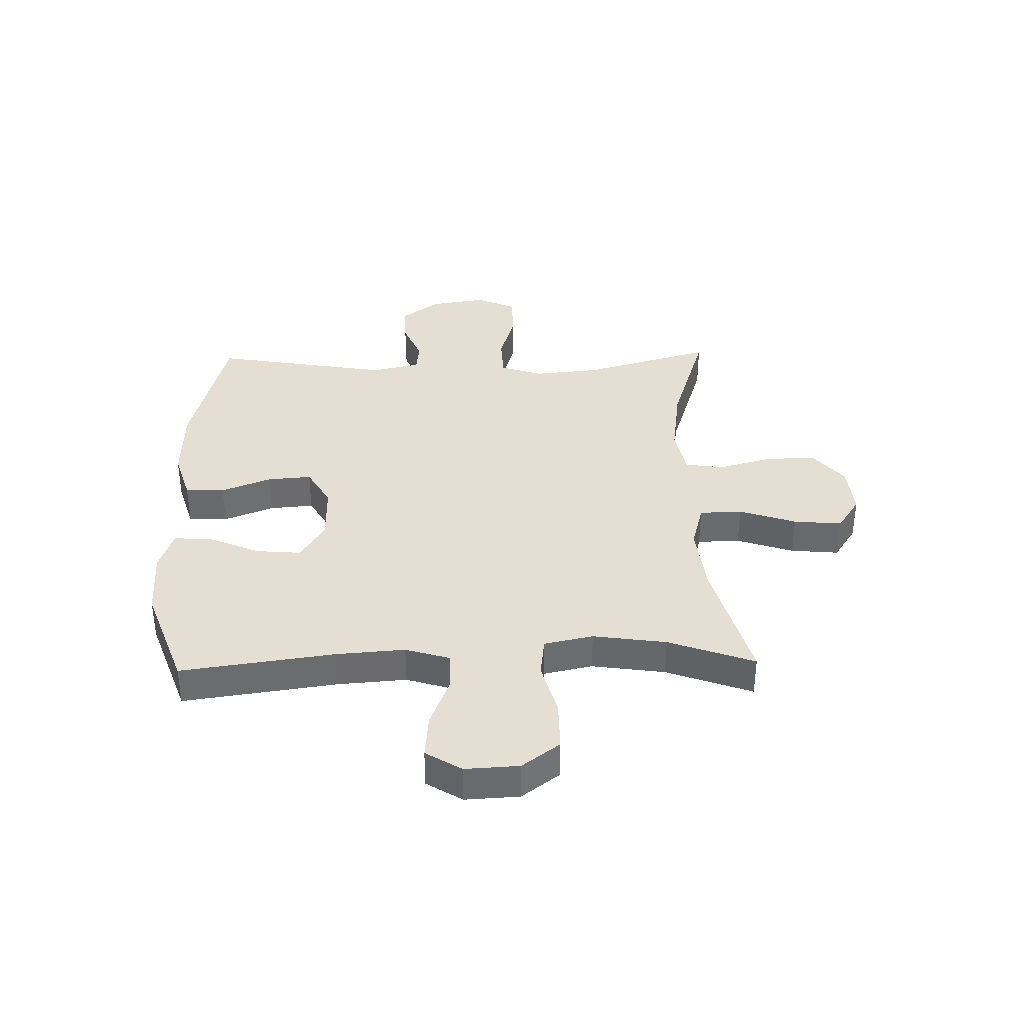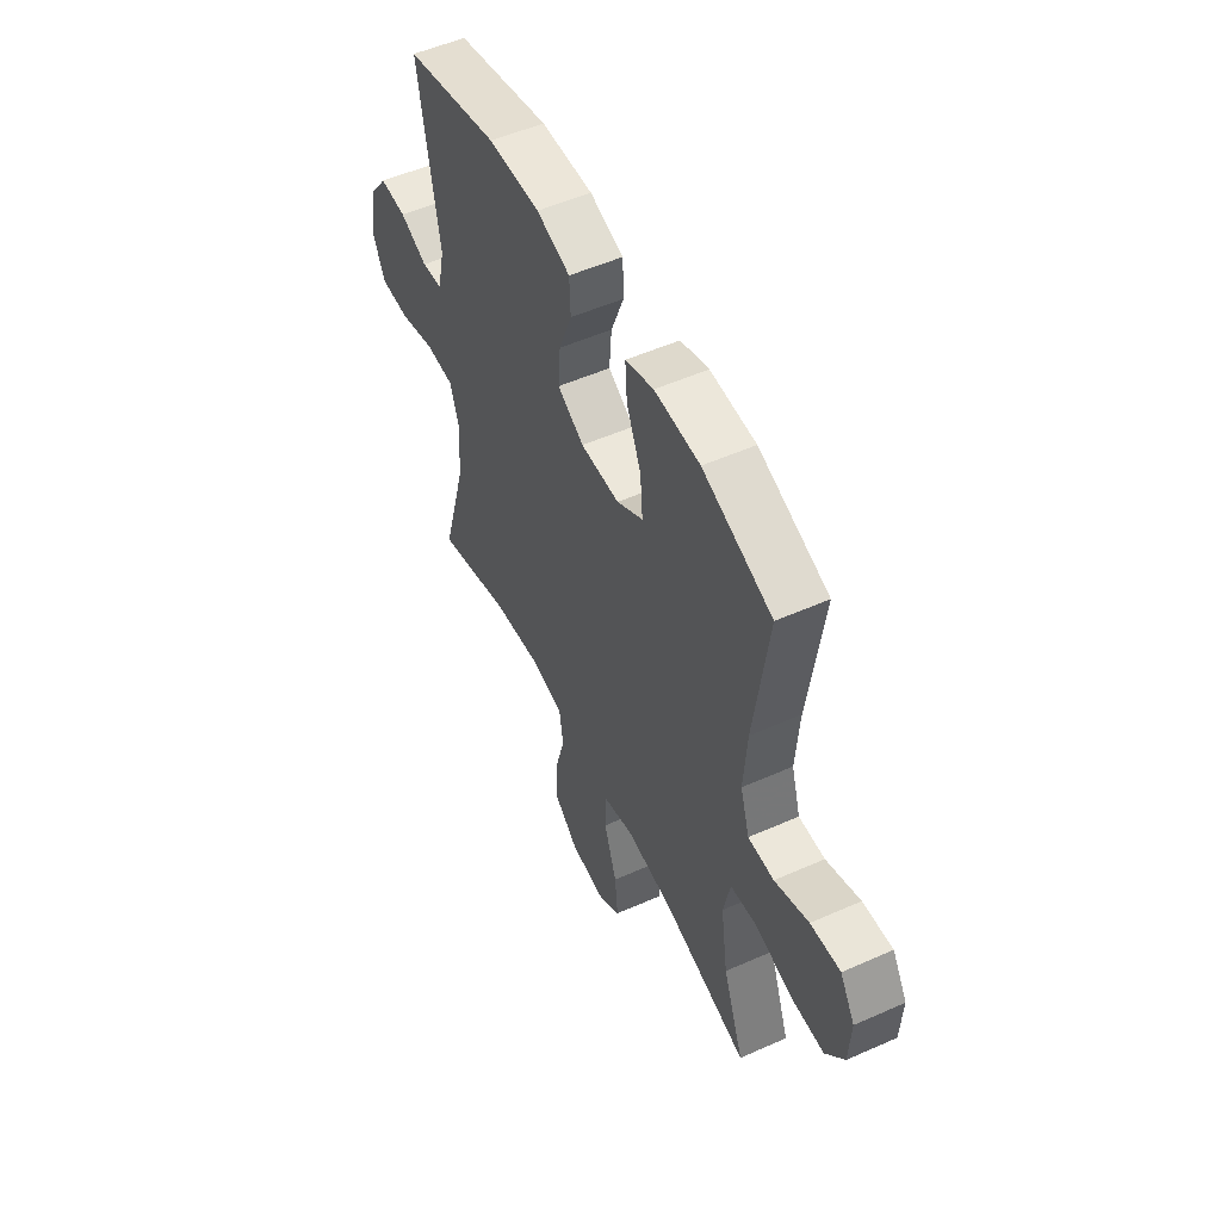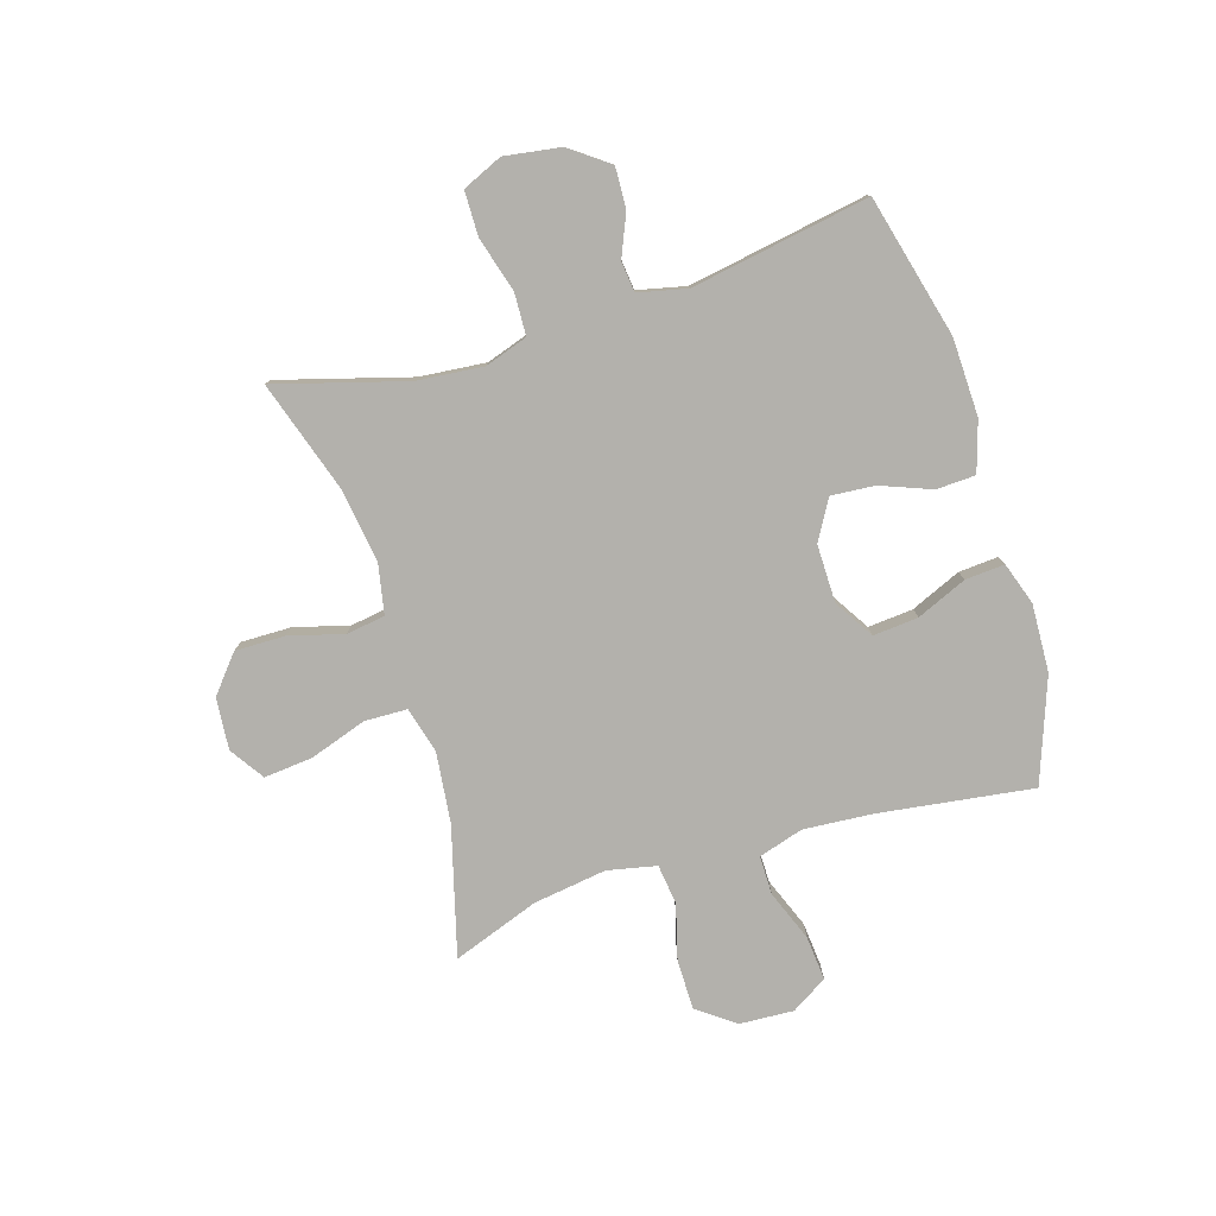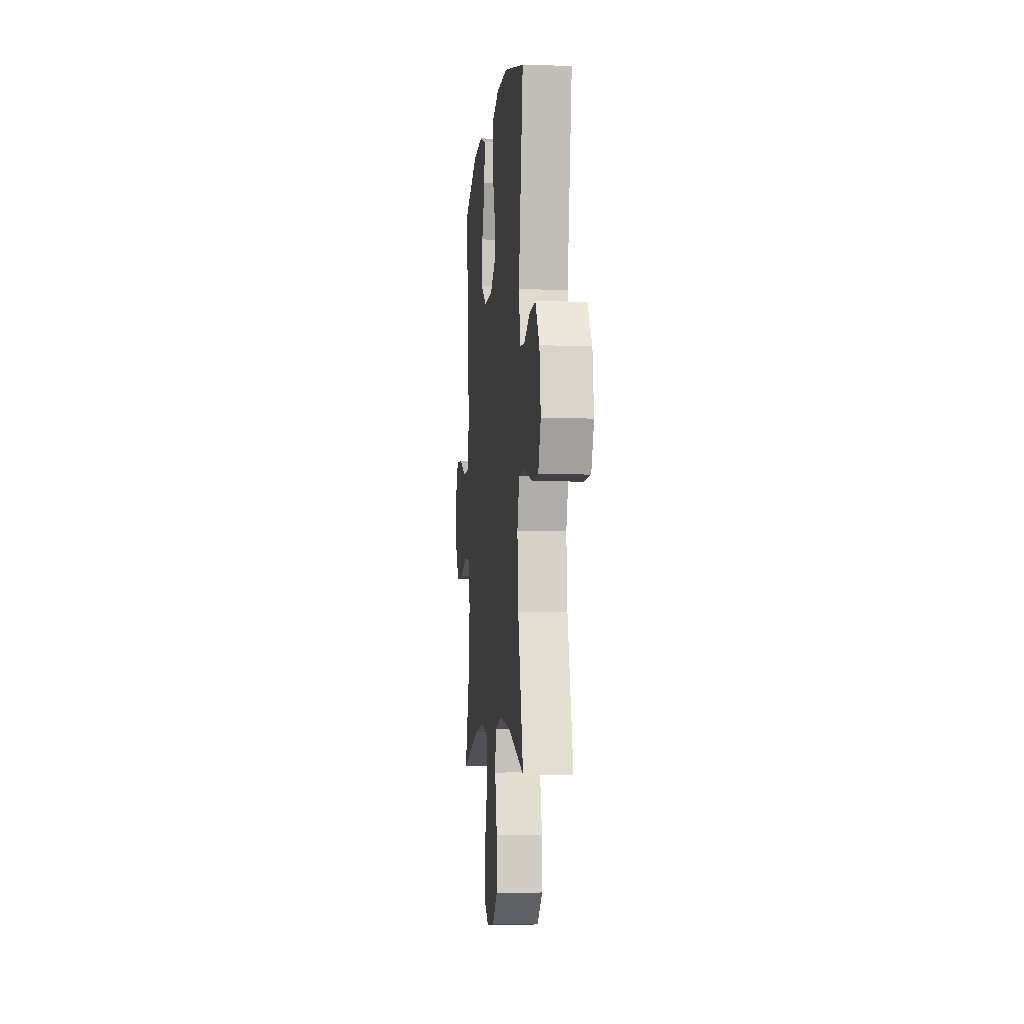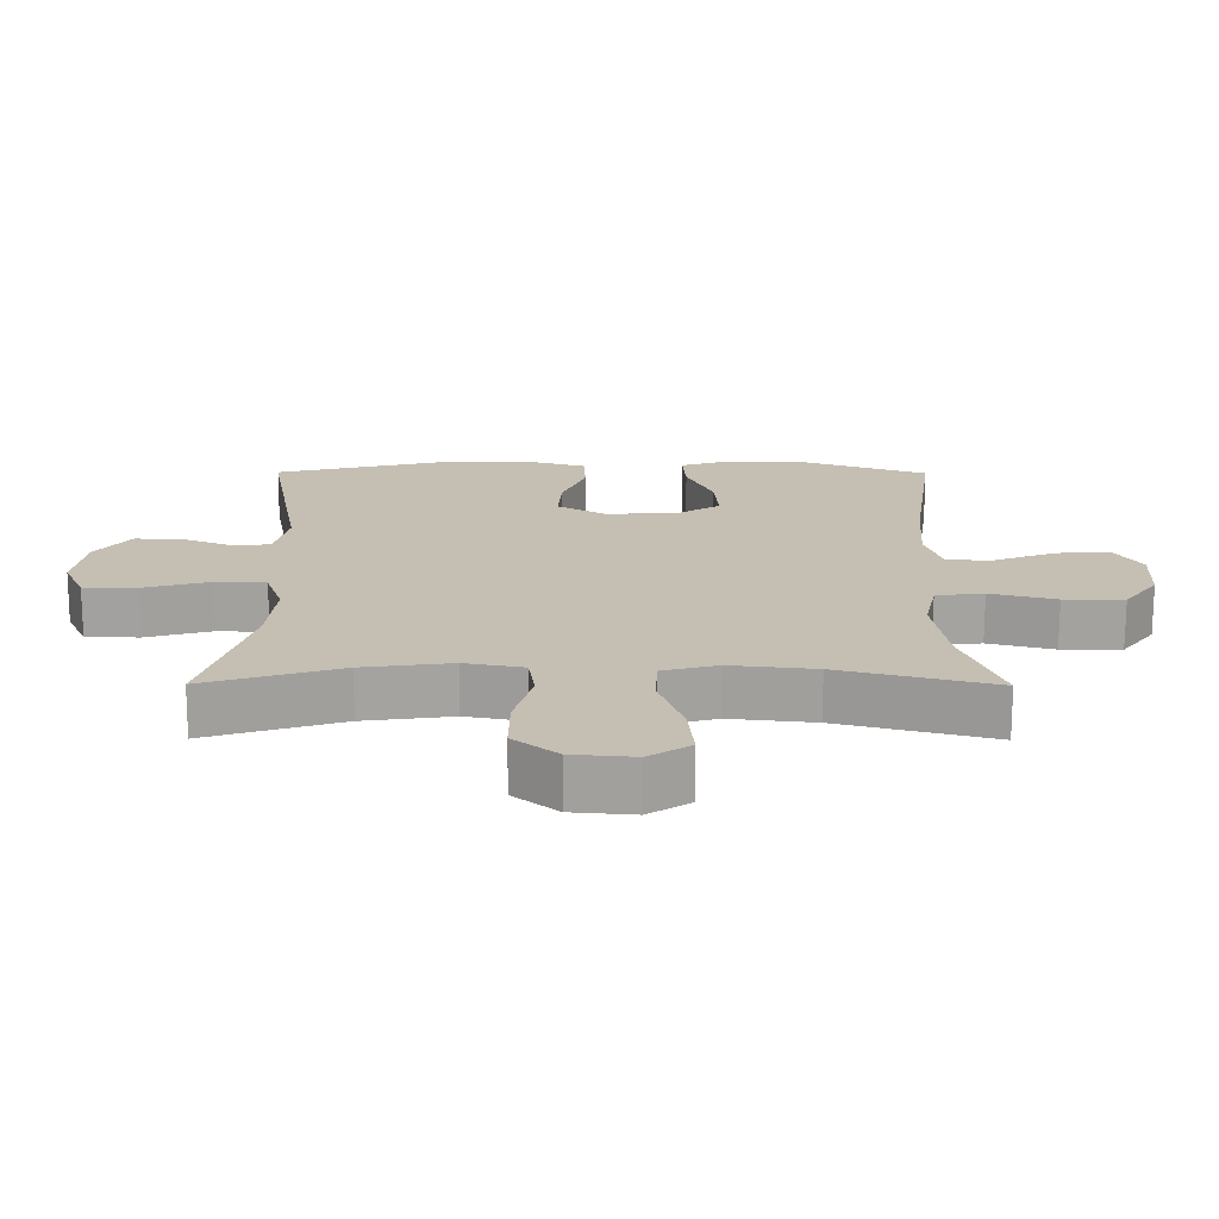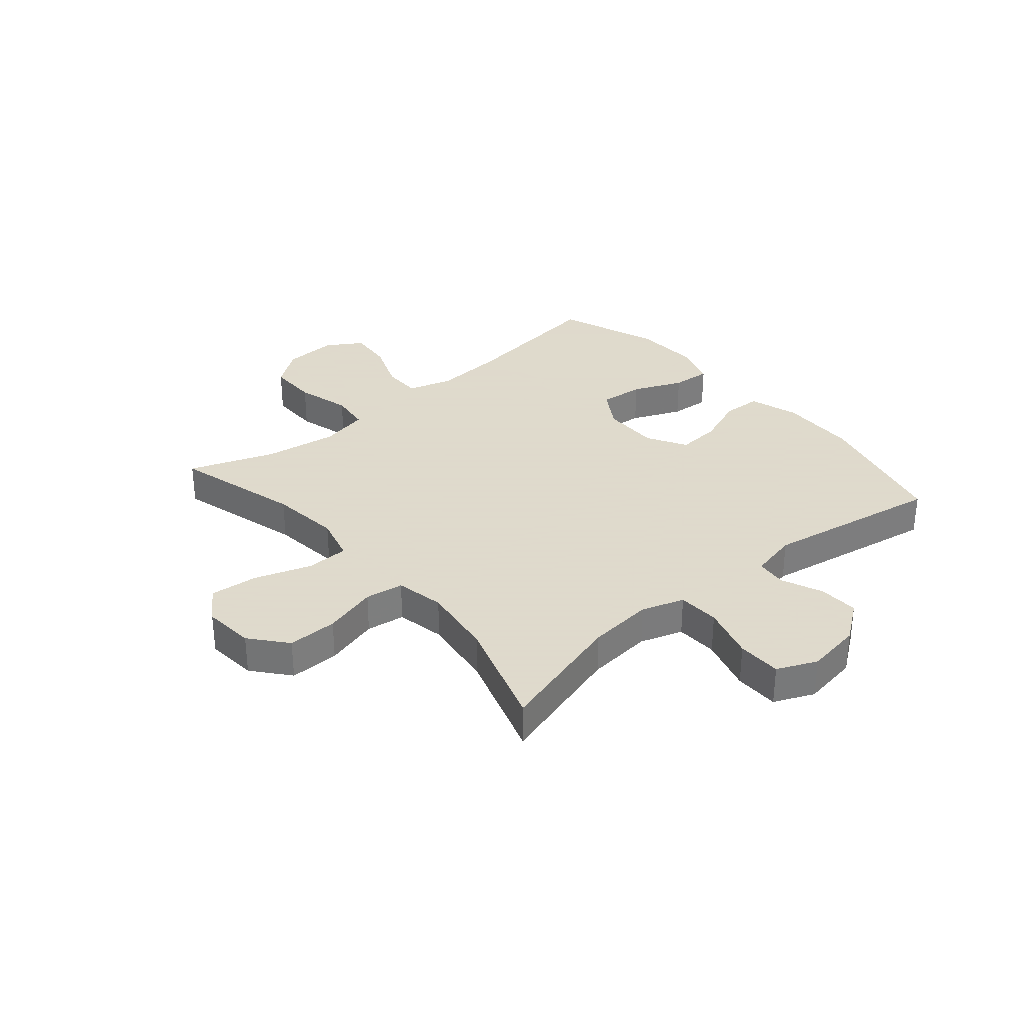
<metadata>
{"format":"obj","ext":"obj","renderer":"f3d","projection":"perspective","resolution":1024,"background":"white","views":[{"elev":36.9,"azim":88.6,"up":"+Y"},{"elev":53.1,"azim":64.6,"up":"+Z"},{"elev":-79.0,"azim":-72.9,"up":"+Y"},{"elev":-5.4,"azim":-95.6,"up":"+Z"},{"elev":-72.4,"azim":-0.1,"up":"+Z"},{"elev":32.4,"azim":-130.4,"up":"+Y"}]}
</metadata>
<code>
v -0.5 0.07 -0.5
v -0.435 0.07 -0.272
v -0.424 0.07 -0.156
v -0.449 0.07 -0.081
v -0.523 0.07 -0.078
v -0.619 0.07 -0.106
v -0.697 0.07 -0.105
v -0.728 0.07 -0.035
v -0.713 0.07 0.063
v -0.663 0.07 0.131
v -0.592 0.07 0.128
v -0.519 0.07 0.097
v -0.465 0.07 0.103
v -0.446 0.07 0.188
v -0.5 0.07 0.5
v -0.252 0.07 0.563
v -0.116 0.07 0.567
v -0.028 0.07 0.54
v -0.025 0.07 0.471
v -0.059 0.07 0.383
v -0.065 0.07 0.306
v 0.004 0.07 0.266
v 0.106 0.07 0.267
v 0.175 0.07 0.31
v 0.168 0.07 0.389
v 0.13 0.07 0.477
v 0.125 0.07 0.546
v 0.199 0.07 0.571
v 0.318 0.07 0.566
v 0.5 0.07 0.5
v 0.463 0.07 0.231
v 0.454 0.07 0.109
v 0.478 0.07 0.031
v 0.546 0.07 0.031
v 0.635 0.07 0.066
v 0.713 0.07 0.073
v 0.752 0.07 0.01
v 0.747 0.07 -0.085
v 0.698 0.07 -0.151
v 0.61 0.07 -0.151
v 0.514 0.07 -0.125
v 0.444 0.07 -0.134
v 0.426 0.07 -0.22
v 0.445 0.07 -0.349
v 0.5 0.07 -0.5
v 0.275 0.07 -0.439
v 0.151 0.07 -0.425
v 0.07 0.07 -0.447
v 0.068 0.07 -0.522
v 0.102 0.07 -0.622
v 0.11 0.07 -0.707
v 0.05 0.07 -0.747
v -0.041 0.07 -0.739
v -0.105 0.07 -0.686
v -0.104 0.07 -0.598
v -0.078 0.07 -0.503
v -0.088 0.07 -0.435
v -0.174 0.07 -0.418
v -0.303 0.07 -0.436
v -0.5 0 -0.5
v -0.435 0 -0.272
v -0.424 0 -0.156
v -0.449 0 -0.081
v -0.523 0 -0.078
v -0.619 0 -0.106
v -0.697 0 -0.105
v -0.728 0 -0.035
v -0.713 0 0.063
v -0.663 0 0.131
v -0.592 0 0.128
v -0.519 0 0.097
v -0.465 0 0.103
v -0.446 0 0.188
v -0.5 0 0.5
v -0.252 0 0.563
v -0.116 0 0.567
v -0.028 0 0.54
v -0.025 0 0.471
v -0.059 0 0.383
v -0.065 0 0.306
v 0.004 0 0.266
v 0.106 0 0.267
v 0.175 0 0.31
v 0.168 0 0.389
v 0.13 0 0.477
v 0.125 0 0.546
v 0.199 0 0.571
v 0.318 0 0.566
v 0.5 0 0.5
v 0.463 0 0.231
v 0.454 0 0.109
v 0.478 0 0.031
v 0.546 0 0.031
v 0.635 0 0.066
v 0.713 0 0.073
v 0.752 0 0.01
v 0.747 0 -0.085
v 0.698 0 -0.151
v 0.61 0 -0.151
v 0.514 0 -0.125
v 0.444 0 -0.134
v 0.426 0 -0.22
v 0.445 0 -0.349
v 0.5 0 -0.5
v 0.275 0 -0.439
v 0.151 0 -0.425
v 0.07 0 -0.447
v 0.068 0 -0.522
v 0.102 0 -0.622
v 0.11 0 -0.707
v 0.05 0 -0.747
v -0.041 0 -0.739
v -0.105 0 -0.686
v -0.104 0 -0.598
v -0.078 0 -0.503
v -0.088 0 -0.435
v -0.174 0 -0.418
v -0.303 0 -0.436
f 53 54 55 56
f 53 56 57
f 52 53 57
f 49 50 51 52
f 48 49 52 57
f 47 48 57 58
f 44 45 46
f 43 44 46 47
f 42 43 47 58
f 38 39 40 41
f 38 41 42
f 37 38 42
f 34 35 36 37
f 33 34 37 42
f 32 33 42 58
f 28 29 30 31
f 25 26 27 28
f 24 25 28 31
f 23 24 31 32
f 17 18 19 20
f 17 20 21
f 14 15 16 17
f 13 14 17 21
f 9 10 11 12
f 9 12 13
f 8 9 13
f 5 6 7 8
f 4 5 8 13
f 3 4 13 21
f 59 1 2
f 22 23 32 58
f 21 22 58 59
f 2 3 21 59
f 115 114 113 112
f 116 115 112
f 116 112 111
f 111 110 109 108
f 116 111 108 107
f 117 116 107 106
f 105 104 103
f 106 105 103 102
f 117 106 102 101
f 100 99 98 97
f 101 100 97
f 101 97 96
f 96 95 94 93
f 101 96 93 92
f 117 101 92 91
f 90 89 88 87
f 87 86 85 84
f 90 87 84 83
f 91 90 83 82
f 79 78 77 76
f 80 79 76
f 76 75 74 73
f 80 76 73 72
f 71 70 69 68
f 72 71 68
f 72 68 67
f 67 66 65 64
f 72 67 64 63
f 80 72 63 62
f 61 60 118
f 117 91 82 81
f 118 117 81 80
f 118 80 62 61
f 1 60 61 2
f 2 61 62 3
f 3 62 63 4
f 4 63 64 5
f 5 64 65 6
f 6 65 66 7
f 7 66 67 8
f 8 67 68 9
f 9 68 69 10
f 10 69 70 11
f 11 70 71 12
f 12 71 72 13
f 13 72 73 14
f 14 73 74 15
f 15 74 75 16
f 16 75 76 17
f 17 76 77 18
f 18 77 78 19
f 19 78 79 20
f 20 79 80 21
f 21 80 81 22
f 22 81 82 23
f 23 82 83 24
f 24 83 84 25
f 25 84 85 26
f 26 85 86 27
f 27 86 87 28
f 28 87 88 29
f 29 88 89 30
f 30 89 90 31
f 31 90 91 32
f 32 91 92 33
f 33 92 93 34
f 34 93 94 35
f 35 94 95 36
f 36 95 96 37
f 37 96 97 38
f 38 97 98 39
f 39 98 99 40
f 40 99 100 41
f 41 100 101 42
f 42 101 102 43
f 43 102 103 44
f 44 103 104 45
f 45 104 105 46
f 46 105 106 47
f 47 106 107 48
f 48 107 108 49
f 49 108 109 50
f 50 109 110 51
f 51 110 111 52
f 52 111 112 53
f 53 112 113 54
f 54 113 114 55
f 55 114 115 56
f 56 115 116 57
f 57 116 117 58
f 58 117 118 59
f 59 118 60 1

</code>
